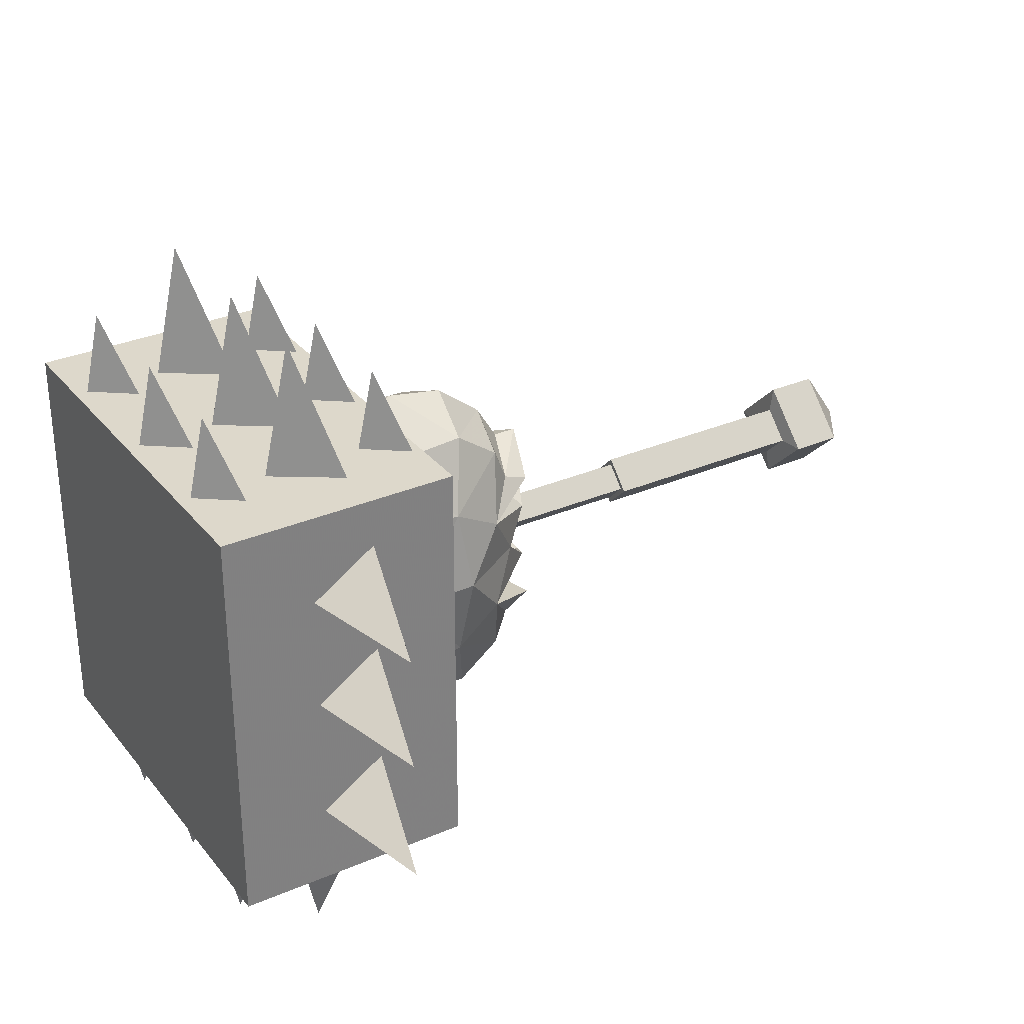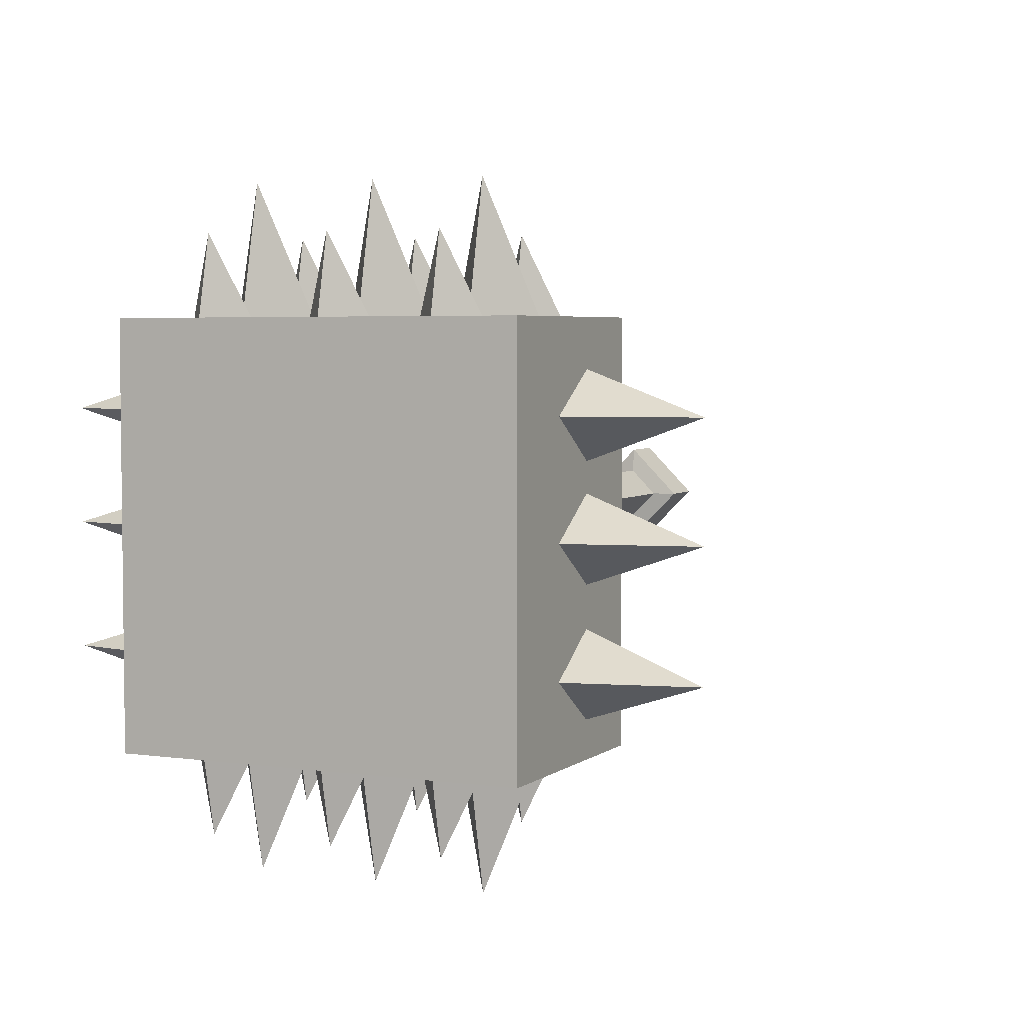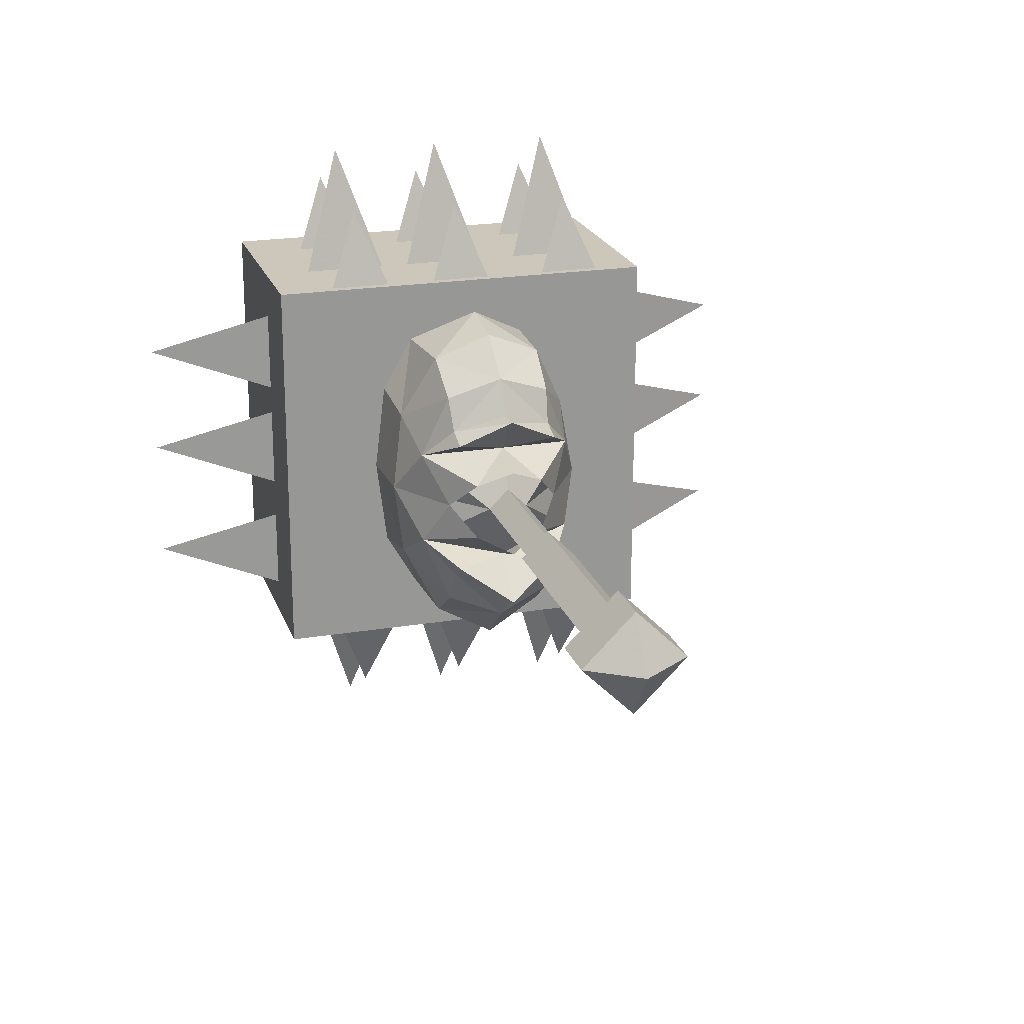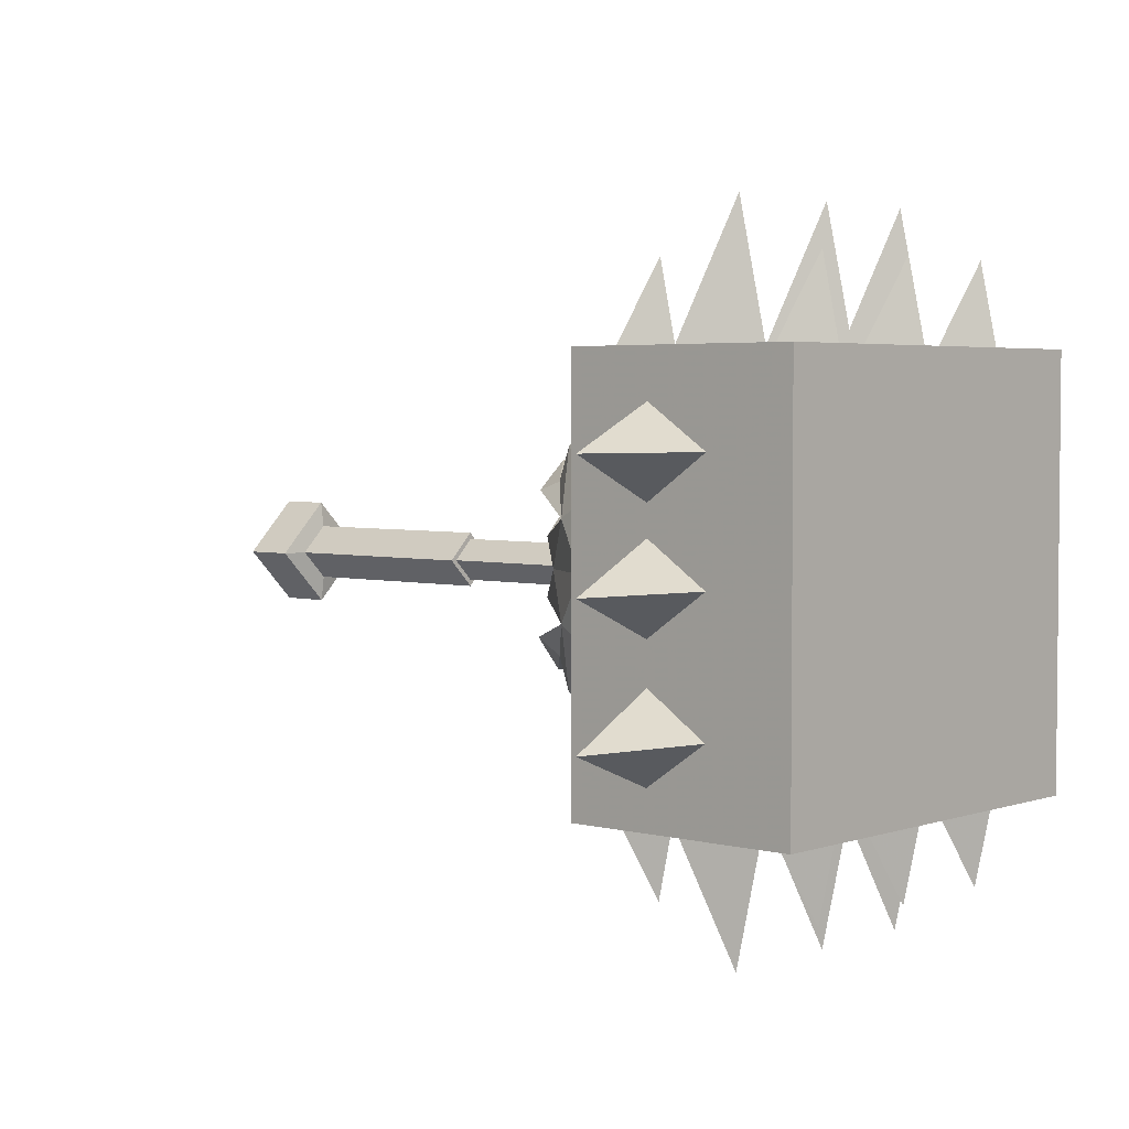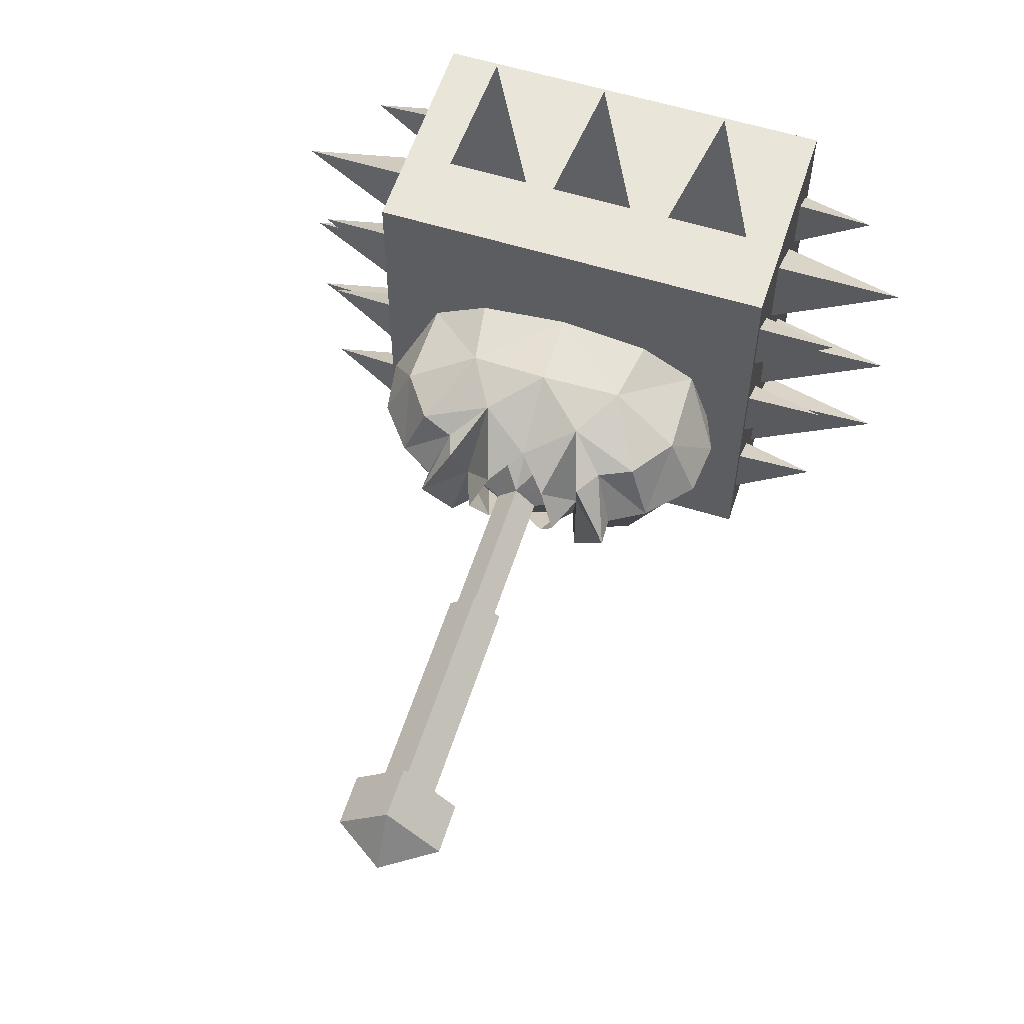
<metadata>
{"format":"obj","ext":"obj","renderer":"f3d","projection":"perspective","resolution":1024,"background":"white","views":[{"elev":31.2,"azim":148.5,"up":"+Y"},{"elev":4.3,"azim":115.2,"up":"+Y"},{"elev":21.5,"azim":-106.6,"up":"+Y"},{"elev":3.5,"azim":41.6,"up":"+Y"},{"elev":58.1,"azim":-72.2,"up":"+Z"}]}
</metadata>
<code>
g common_RightHandItem_10060#1
v 20.05 -11.77 11.17
v 33.44 -11.77 11.17
v 33.44 11.61 11.17
v 20.05 11.61 11.17
v 33.44 -11.73 -12.17
v 20.05 -11.73 -12.17
v 20.05 11.65 -12.17
v 33.44 11.65 -12.17
v 20.05 11.65 -12.17
v 20.05 11.61 11.17
v 33.44 11.61 11.17
v 33.44 11.65 -12.17
v 20.05 -11.77 11.17
v 20.05 -11.73 -12.17
v 33.44 -11.73 -12.17
v 33.44 -11.77 11.17
v 33.44 11.61 11.17
v 33.44 -11.77 11.17
v 33.44 -11.73 -12.17
v 33.44 11.65 -12.17
v 20.05 11.65 -12.17
v 20.05 -11.73 -12.17
v 20.05 -11.77 11.17
v 20.05 11.61 11.17
v 28.53 0.03998 -11.72
v 26.81 0.0386 -19.49
v 24.75 2.555 -11.72
v 24.75 2.555 -11.72
v 24.74 -2.555 -11.72
v 24.74 -2.555 -11.72
v 28.53 -7.124 -11.72
v 26.81 -7.125 -19.49
v 24.75 -4.609 -11.72
v 24.75 -4.609 -11.72
v 24.74 -9.719 -11.72
v 24.74 -9.719 -11.72
v 28.53 6.56 -11.72
v 26.81 6.559 -19.49
v 24.75 9.075 -11.72
v 24.75 9.075 -11.72
v 24.74 3.965 -11.72
v 24.74 3.965 -11.72
v 32.77 11.42 -0.5222
v 30.33 11.42 -2.364
v 31.74 16.09 -0.5217
v 30.33 11.42 -2.364
v 30.32 11.42 1.379
v 30.32 11.42 1.379
v 32.77 11.42 6.645
v 30.33 11.42 4.803
v 31.74 16.09 6.646
v 30.33 11.42 4.803
v 30.32 11.42 8.546
v 30.32 11.42 8.546
v 32.77 11.42 -7.038
v 30.33 11.42 -8.88
v 31.74 16.09 -7.037
v 30.33 11.42 -8.88
v 30.32 11.42 -5.137
v 30.32 11.42 -5.137
v 28.53 11.23 -0.5326
v 24.75 11.23 -3.047
v 26.81 19 -0.5312
v 24.75 11.23 -3.047
v 24.74 11.23 2.063
v 24.74 11.23 2.063
v 28.53 11.23 6.631
v 24.75 11.23 4.117
v 26.81 19 6.633
v 24.75 11.23 4.117
v 24.74 11.23 9.227
v 24.74 11.23 9.227
v 28.53 11.23 -7.053
v 24.75 11.23 -9.567
v 26.81 19 -7.051
v 24.75 11.23 -9.567
v 24.74 11.23 -4.457
v 24.74 11.23 -4.457
v 22.94 11.42 -0.5222
v 20.5 11.42 -2.364
v 21.92 16.09 -0.5217
v 20.5 11.42 -2.364
v 20.49 11.42 1.379
v 20.49 11.42 1.379
v 22.94 11.42 6.645
v 20.5 11.42 4.803
v 21.92 16.09 6.646
v 20.5 11.42 4.803
v 20.49 11.42 8.546
v 20.49 11.42 8.546
v 22.94 11.42 -7.038
v 20.5 11.42 -8.88
v 21.92 16.09 -7.037
v 20.5 11.42 -8.88
v 20.49 11.42 -5.137
v 20.49 11.42 -5.137
v 32.77 -11.42 -0.5222
v 31.74 -16.09 -0.5217
v 30.33 -11.42 -2.364
v 30.33 -11.42 -2.364
v 30.32 -11.42 1.379
v 30.32 -11.42 1.379
v 32.77 -11.42 6.645
v 31.74 -16.09 6.646
v 30.33 -11.42 4.803
v 30.33 -11.42 4.803
v 30.32 -11.42 8.546
v 30.32 -11.42 8.546
v 32.77 -11.42 -7.038
v 31.74 -16.09 -7.037
v 30.33 -11.42 -8.88
v 30.33 -11.42 -8.88
v 30.32 -11.42 -5.137
v 30.32 -11.42 -5.137
v 28.53 -11.23 -0.5326
v 26.81 -19 -0.5312
v 24.75 -11.23 -3.047
v 24.75 -11.23 -3.047
v 24.74 -11.23 2.063
v 24.74 -11.23 2.063
v 28.53 -11.23 6.631
v 26.81 -19 6.633
v 24.75 -11.23 4.117
v 24.75 -11.23 4.117
v 24.74 -11.23 9.227
v 24.74 -11.23 9.227
v 28.53 -11.23 -7.053
v 26.81 -19 -7.051
v 24.75 -11.23 -9.567
v 24.75 -11.23 -9.567
v 24.74 -11.23 -4.457
v 24.74 -11.23 -4.457
v 22.94 -11.42 -0.5222
v 21.92 -16.09 -0.5217
v 20.5 -11.42 -2.364
v 20.5 -11.42 -2.364
v 20.49 -11.42 1.379
v 20.49 -11.42 1.379
v 22.94 -11.42 6.645
v 21.92 -16.09 6.646
v 20.5 -11.42 4.803
v 20.5 -11.42 4.803
v 20.49 -11.42 8.546
v 20.49 -11.42 8.546
v 22.94 -11.42 -7.038
v 21.92 -16.09 -7.037
v 20.5 -11.42 -8.88
v 20.5 -11.42 -8.88
v 20.49 -11.42 -5.137
v 20.49 -11.42 -5.137
v 28.53 0.03999 10.74
v 24.75 2.555 10.74
v 26.81 0.0386 18.5
v 24.75 2.555 10.74
v 24.74 -2.555 10.74
v 24.74 -2.555 10.74
v 28.53 -7.124 10.74
v 24.75 -4.609 10.74
v 26.81 -7.125 18.5
v 24.75 -4.609 10.74
v 24.74 -9.719 10.74
v 24.74 -9.719 10.74
v 28.53 6.56 10.74
v 24.75 9.075 10.74
v 26.81 6.559 18.5
v 24.75 9.075 10.74
v 24.74 3.965 10.74
v 24.74 3.965 10.74
v 2.072 0 -2.022
v 2.072 -1.523 -0.4983
v -10.16 -1.523 -0.4983
v -10.16 -1e-06 -2.022
v 21.65 2e-06 -4.206
v 21.65 -4.062 -0.4983
v 19.13 -4.044 -0.4983
v 19.13 2e-06 -4.206
v -13.21 -2.942 -0.4983
v -13.21 -1e-06 -3.441
v -10.34 -1e-06 -3.441
v -10.34 -2.941 -0.4983
v -15.18 -1e-06 -0.4983
v 17.43 -10.33 -0.4983
v 14.78 -8.358 -3.736
v 19.65 -8.22 -4.067
v 11.64 -7.756 -0.4983
v 14.21 -10.04 -0.4983
v 15.45 2e-06 -6.342
v 16.01 -4.503 -5.668
v 13.12 -2.788 -5.111
v 19.65 -5.097 -5.856
v 19.65 2e-06 -6.481
v 9.795 -1.672 -2.525
v 11.21 -3.487 -0.4983
v 8.888 -2.642 -0.4983
v 11.41 1e-06 -3.835
v 12.33 -6.586 -3.607
v 19.65 -9.458 -0.4983
v 10.02 -3.78 -3.475
v 10.45 -5.762 -0.4983
v 11.55 -4.695 -3.475
v 8.803 -5.836 -0.4983
v 10.09 -1.164 -0.4983
v 1.806 -1.164 -0.4983
v 1.806 0 -1.662
v 10.09 1e-06 -1.662
v 13.12 -2.788 -5.111
v 11.21 -3.487 -0.4983
v 15.45 2e-06 -6.342
v -10.16 1.523 -0.4983
v 2.072 1.523 -0.4983
v 19.13 3.846 -0.4983
v 21.65 3.922 -0.4983
v -13.21 2.942 -0.4983
v -10.34 2.941 -0.4983
v -10.34 -1e-06 -3.441
v 17.43 10.33 -0.4983
v 19.65 8.22 -4.067
v 14.78 8.358 -3.736
v 11.64 7.756 -0.4983
v 14.21 9.79 -0.4983
v 13.12 2.788 -5.111
v 16.01 4.503 -5.668
v 19.65 5.097 -5.856
v 9.795 1.672 -2.525
v 8.888 2.642 -0.4983
v 11.21 3.487 -0.4983
v 12.33 6.586 -3.607
v 19.65 9.458 -0.4983
v 10.16 4.202 -3.475
v 11.55 4.695 -3.475
v 10.45 5.762 -0.4983
v 9.155 5.764 -0.4983
v 10.09 1.164 -0.4983
v 1.806 1.164 -0.4983
v 11.21 3.487 -0.4983
v 13.12 2.788 -5.111
v 2.072 1e-06 1.026
v -10.16 0 1.026
v 21.65 2e-06 3.209
v 19.13 2e-06 3.209
v -10.34 -2.941 -0.4983
v -10.34 0 2.444
v -13.21 0 2.444
v 19.65 -8.22 3.07
v 14.78 -8.358 2.739
v 15.45 2e-06 5.346
v 13.12 -2.788 4.114
v 16.01 -4.503 4.671
v 19.65 -5.097 4.859
v 19.65 2e-06 5.484
v 9.795 -1.672 1.528
v 11.41 1e-06 2.839
v 12.33 -6.586 2.61
v 10.02 -3.78 2.479
v 11.55 -4.695 2.479
v 10.09 1e-06 0.6653
v 1.806 1e-06 0.6653
v 13.12 -2.788 4.114
v 15.45 2e-06 5.346
v -10.34 0 2.444
v -10.34 2.941 -0.4983
v 14.78 8.358 2.739
v 19.65 8.22 3.07
v 16.01 4.503 4.671
v 13.12 2.788 4.114
v 19.65 5.097 4.859
v 9.795 1.672 1.528
v 12.33 6.586 2.61
v 10.16 4.202 2.479
v 11.55 4.695 2.479
v 13.12 2.788 4.114
v 10.45 -5.762 -0.4983
v 16.07 -3.294 -0.4983
v 13.12 -2.788 4.114
v 11.55 -4.695 2.479
v 13.12 -2.788 -5.111
v 19.65 -5.097 -5.856
v 11.55 -4.695 -3.475
v 19.65 -8.22 3.07
v 19.65 -5.097 4.859
v 19.65 -9.458 -0.4983
v 19.65 -8.22 -4.067
v 10.45 5.762 -0.4983
v 11.55 4.695 2.479
v 13.12 2.788 4.114
v 16.07 3.294 -0.4983
v 13.12 2.788 -5.111
v 19.65 5.097 -5.856
v 11.55 4.695 -3.475
v 19.65 8.22 3.07
v 19.65 9.458 -0.4983
v 19.65 5.097 4.859
v 19.65 8.22 -4.067
v 2.072 1.523 -0.4983
v 2.072 1e-06 1.026
v 2.072 -1.523 -0.4983
v 2.072 0 -2.022
f 1 2 3
f 3 4 1
f 5 6 7
f 7 8 5
f 9 10 11
f 11 12 9
f 13 14 15
f 15 16 13
f 17 18 19
f 19 20 17
f 21 22 23
f 23 24 21
f 25 26 27
f 28 26 29
f 30 26 25
f 31 32 33
f 34 32 35
f 36 32 31
f 37 38 39
f 40 38 41
f 42 38 37
f 43 44 45
f 46 47 45
f 48 43 45
f 49 50 51
f 52 53 51
f 54 49 51
f 55 56 57
f 58 59 57
f 60 55 57
f 61 62 63
f 64 65 63
f 66 61 63
f 67 68 69
f 70 71 69
f 72 67 69
f 73 74 75
f 76 77 75
f 78 73 75
f 79 80 81
f 82 83 81
f 84 79 81
f 85 86 87
f 88 89 87
f 90 85 87
f 91 92 93
f 94 95 93
f 96 91 93
f 97 98 99
f 100 98 101
f 102 98 97
f 103 104 105
f 106 104 107
f 108 104 103
f 109 110 111
f 112 110 113
f 114 110 109
f 115 116 117
f 118 116 119
f 120 116 115
f 121 122 123
f 124 122 125
f 126 122 121
f 127 128 129
f 130 128 131
f 132 128 127
f 133 134 135
f 136 134 137
f 138 134 133
f 139 140 141
f 142 140 143
f 144 140 139
f 145 146 147
f 148 146 149
f 150 146 145
f 151 152 153
f 154 155 153
f 156 151 153
f 157 158 159
f 160 161 159
f 162 157 159
f 163 164 165
f 166 167 165
f 168 163 165
f 169 170 171
f 171 172 169
f 173 174 175
f 175 176 173
f 177 178 179
f 179 180 177
f 177 181 178
f 172 171 180
f 180 179 172
f 182 183 184
f 185 183 186
f 186 183 182
f 187 188 189
f 190 188 191
f 188 187 191
f 192 189 193
f 193 194 192
f 189 192 195
f 195 187 189
f 190 184 188
f 188 183 196
f 183 185 196
f 188 184 183
f 182 184 197
f 198 193 189
f 185 199 200
f 200 196 185
f 189 188 196
f 198 200 201
f 201 200 199
f 201 193 198
f 198 189 200
f 202 203 204
f 204 205 202
f 205 206 207
f 207 202 205
f 208 206 205
f 189 196 200
f 169 172 209
f 209 210 169
f 173 176 211
f 211 212 173
f 213 214 215
f 215 178 213
f 213 178 181
f 172 215 214
f 214 209 172
f 216 217 218
f 219 220 218
f 220 216 218
f 187 221 222
f 223 191 222
f 222 191 187
f 224 225 226
f 226 221 224
f 221 187 195
f 195 224 221
f 223 222 217
f 222 227 218
f 218 227 219
f 222 218 217
f 216 228 217
f 229 221 226
f 219 227 230
f 230 231 219
f 221 227 222
f 229 232 230
f 232 231 230
f 232 229 226
f 229 230 221
f 233 205 204
f 204 234 233
f 205 233 235
f 235 236 205
f 208 205 236
f 221 230 227
f 237 238 171
f 171 170 237
f 239 240 175
f 175 174 239
f 177 241 242
f 242 243 177
f 177 243 181
f 238 242 241
f 241 171 238
f 182 244 245
f 185 186 245
f 186 182 245
f 246 247 248
f 249 250 248
f 248 250 246
f 251 194 193
f 193 247 251
f 247 246 252
f 252 251 247
f 249 248 244
f 248 253 245
f 245 253 185
f 248 245 244
f 182 197 244
f 254 247 193
f 185 253 255
f 255 199 185
f 247 253 248
f 254 201 255
f 201 199 255
f 201 254 193
f 254 255 247
f 202 256 257
f 257 203 202
f 256 202 207
f 207 258 256
f 259 256 258
f 247 255 253
f 237 210 209
f 209 238 237
f 239 212 211
f 211 240 239
f 213 243 260
f 260 261 213
f 213 181 243
f 238 209 261
f 261 260 238
f 216 262 263
f 219 262 220
f 220 262 216
f 246 264 265
f 266 264 250
f 264 246 250
f 267 265 226
f 226 225 267
f 265 267 252
f 252 246 265
f 266 263 264
f 264 262 268
f 262 219 268
f 264 263 262
f 216 263 228
f 269 226 265
f 219 231 270
f 270 268 219
f 265 264 268
f 269 270 232
f 232 270 231
f 232 226 269
f 269 265 270
f 233 234 257
f 257 256 233
f 256 271 235
f 235 233 256
f 259 271 256
f 265 268 270
f 272 273 274
f 274 275 272
f 276 277 273
f 278 276 273
f 273 272 278
f 279 280 273
f 273 281 279
f 282 281 273
f 273 277 282
f 280 274 273
f 283 284 285
f 285 286 283
f 287 286 288
f 289 283 286
f 286 287 289
f 290 291 286
f 286 292 290
f 293 288 286
f 286 291 293
f 292 286 285
f 294 295 296
f 296 297 294
g liuguang#2
v 33.69 -6.763 -11.44
v 33.69 -5.614 -9.808
v 33.69 -7.791 -8.598
v 33.69 -8.758 -9.868
v 33.69 -8.274 -10.17
v 33.69 -7.7 -9.626
v 33.69 -7.065 -9.928
v 33.69 -8.153 -11.08
v 33.69 -10.72 -11.26
v 33.69 -9.242 -9.989
v 33.69 -7.549 -7.208
v 33.69 -9.363 -5.394
v 33.69 -9.363 4.397
v 33.69 -10.72 10.26
v 33.69 -7.549 6.211
v 33.69 -9.242 8.992
v 33.69 -8.153 10.08
v 33.69 -7.7 8.63
v 33.69 -8.274 9.174
v 33.69 -8.758 8.871
v 33.69 -7.791 7.602
v 33.69 -5.614 8.811
v 33.69 -7.065 8.932
v 33.69 -6.763 10.44
v 33.69 6.763 10.44
v 33.69 5.614 8.811
v 33.69 7.791 7.602
v 33.69 8.758 8.871
v 33.69 8.274 9.174
v 33.69 7.7 8.63
v 33.69 7.065 8.932
v 33.69 8.153 10.08
v 33.69 9.242 8.992
v 33.69 7.549 6.211
v 33.69 9.363 4.397
v 33.69 9.363 -5.394
v 33.69 7.549 -7.208
v 33.69 9.242 -9.989
v 33.69 7.7 -9.626
v 33.69 8.274 -10.17
v 33.69 8.758 -9.868
v 33.69 7.791 -8.598
v 33.69 5.614 -9.808
v 33.69 7.065 -9.928
v 33.69 6.763 -11.44
v 33.69 8.153 -11.08
v 33.69 10.72 -11.26
v 33.69 10.72 10.26
f 298 299 300
f 301 302 303
f 300 301 303
f 300 303 304
f 300 304 305
f 298 300 305
f 306 298 305
f 306 305 307
f 307 308 309
f 306 307 309
f 306 309 310
f 311 306 310
f 310 312 313
f 311 310 313
f 311 313 314
f 315 316 317
f 317 318 319
f 315 317 319
f 320 315 319
f 320 319 321
f 314 320 321
f 311 314 321
f 322 323 324
f 325 326 327
f 324 325 327
f 324 327 328
f 324 328 329
f 322 324 329
f 330 331 332
f 333 334 335
f 336 337 338
f 338 339 340
f 336 338 340
f 341 336 340
f 341 340 342
f 343 341 342
f 343 342 344
f 335 343 344
f 333 335 344
f 333 344 345
f 332 333 345
f 330 332 345
f 329 330 345
f 322 329 345

</code>
